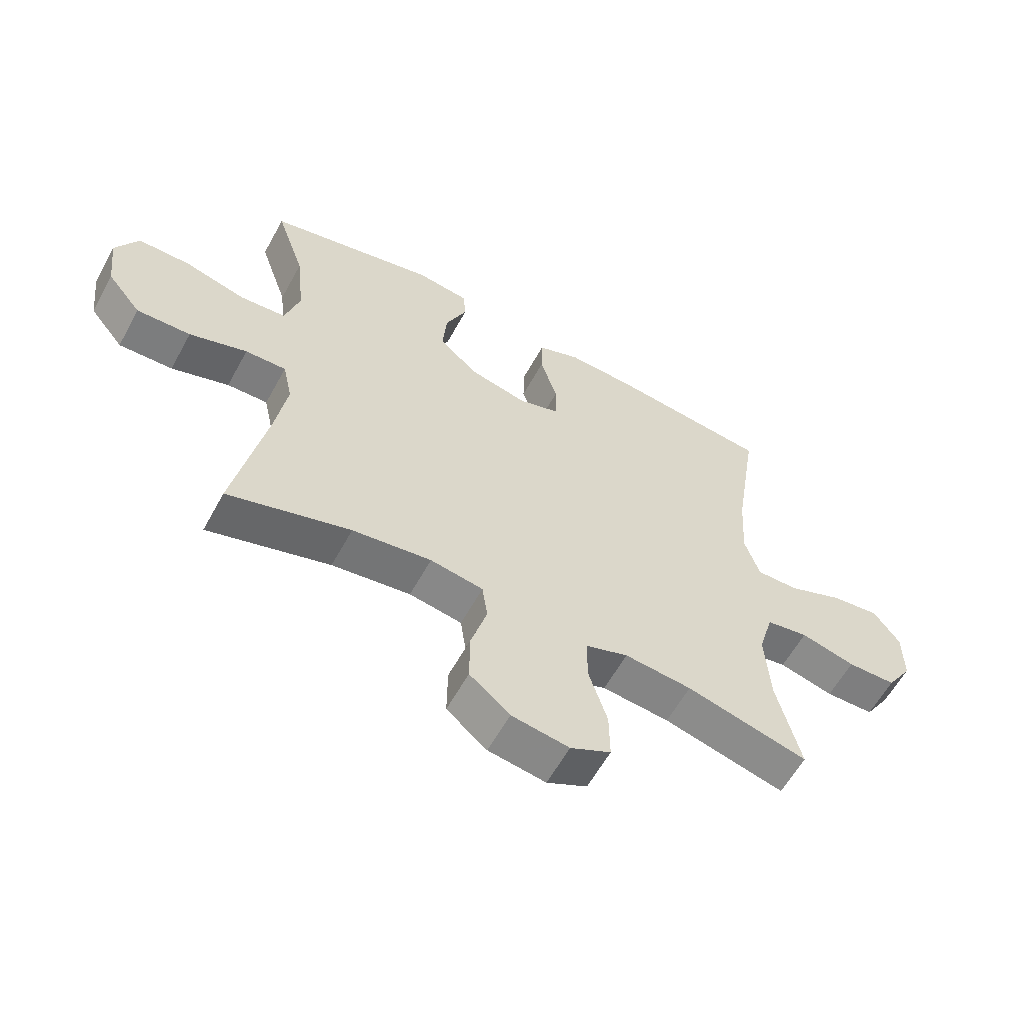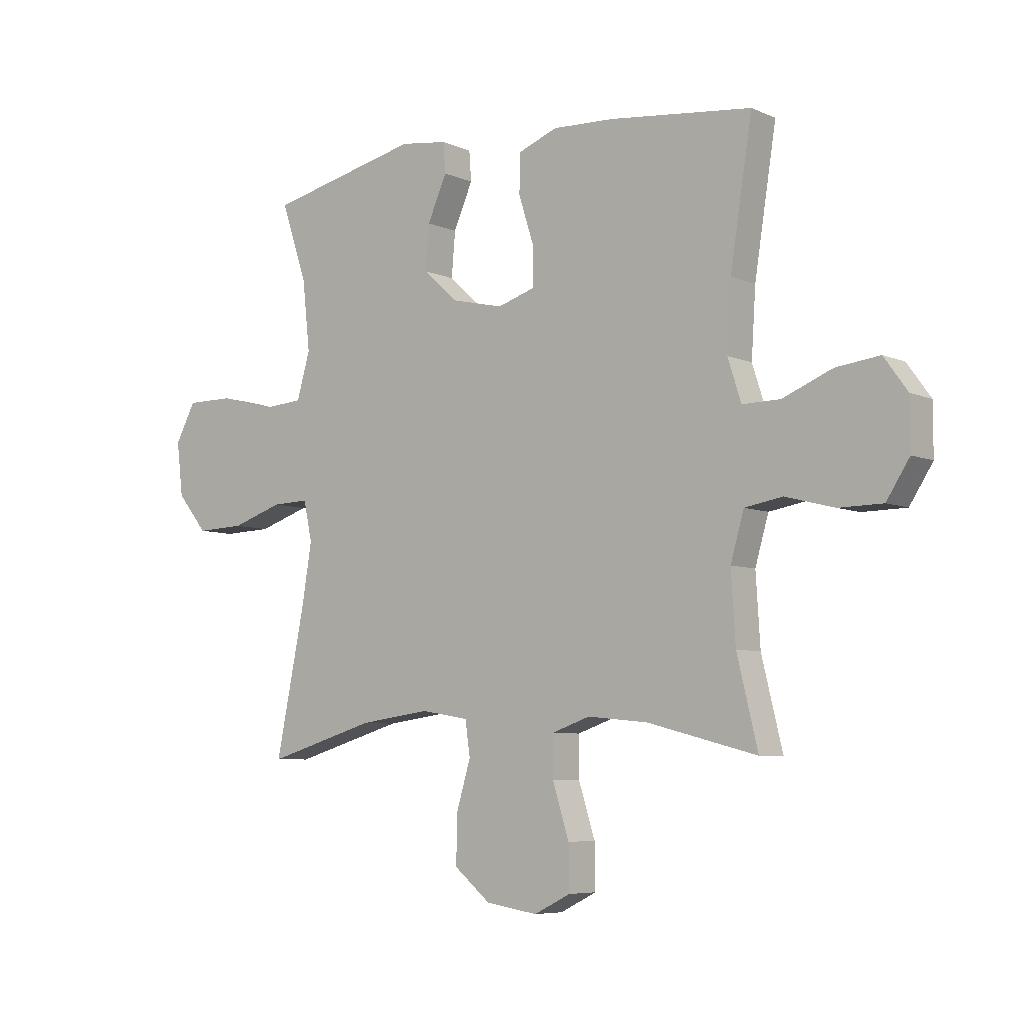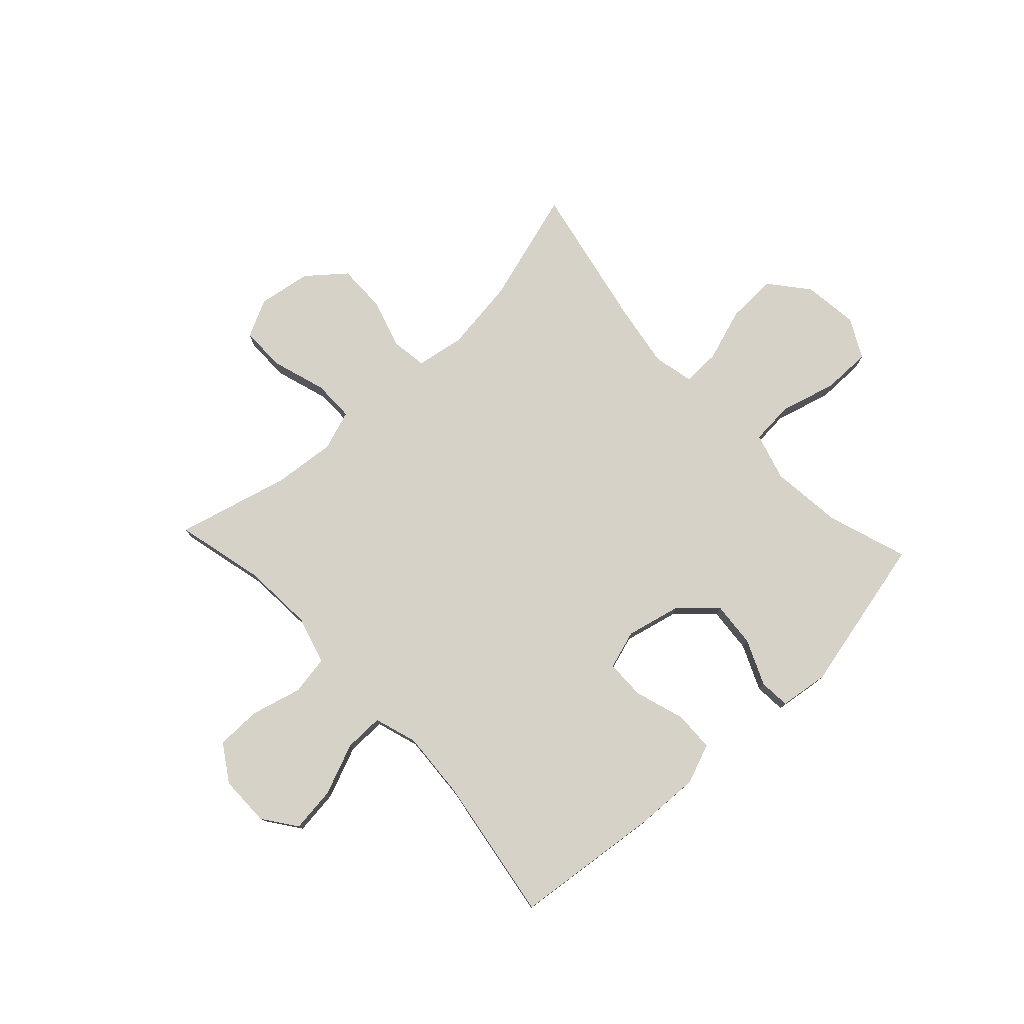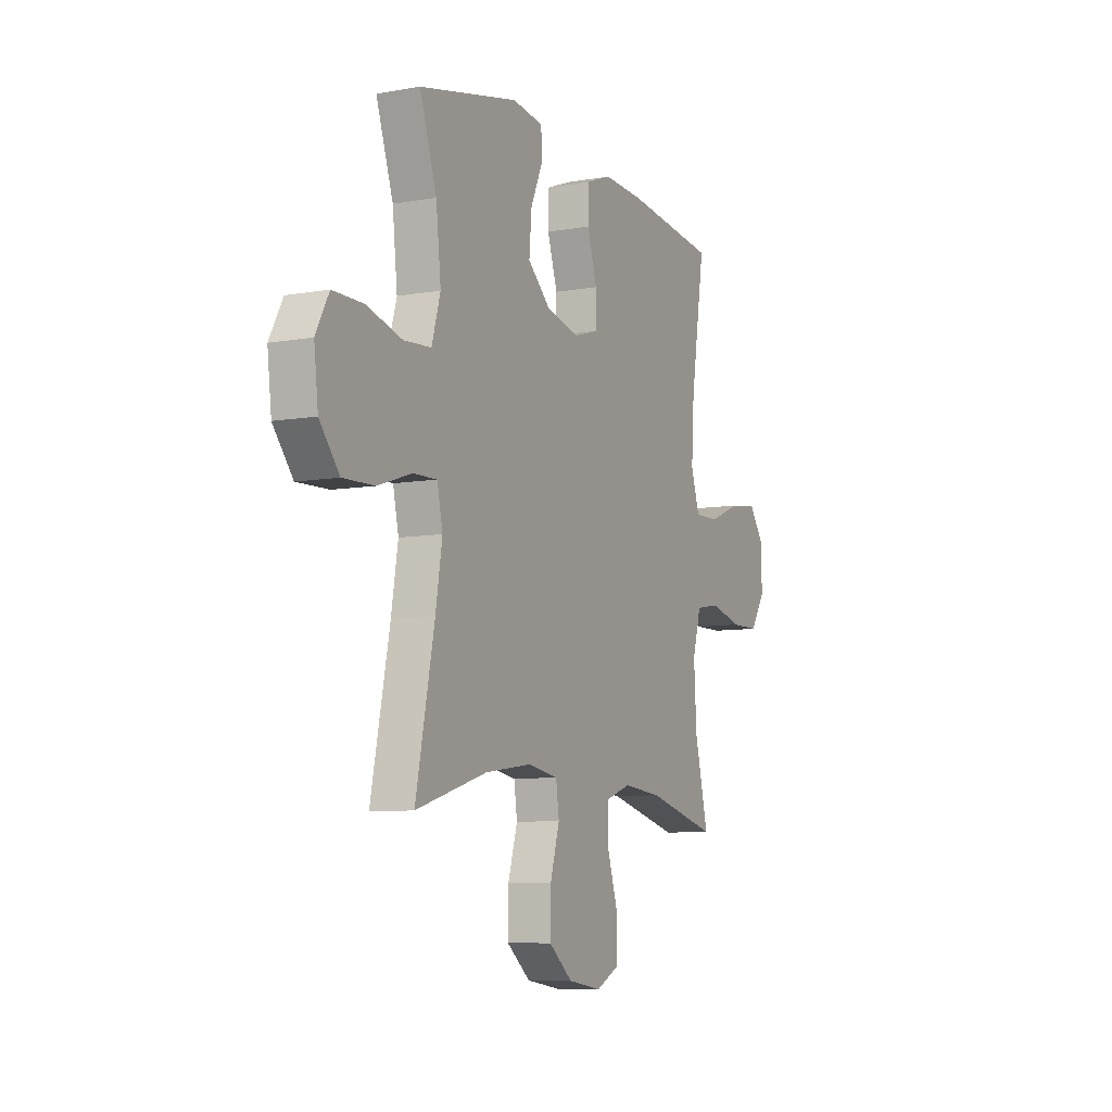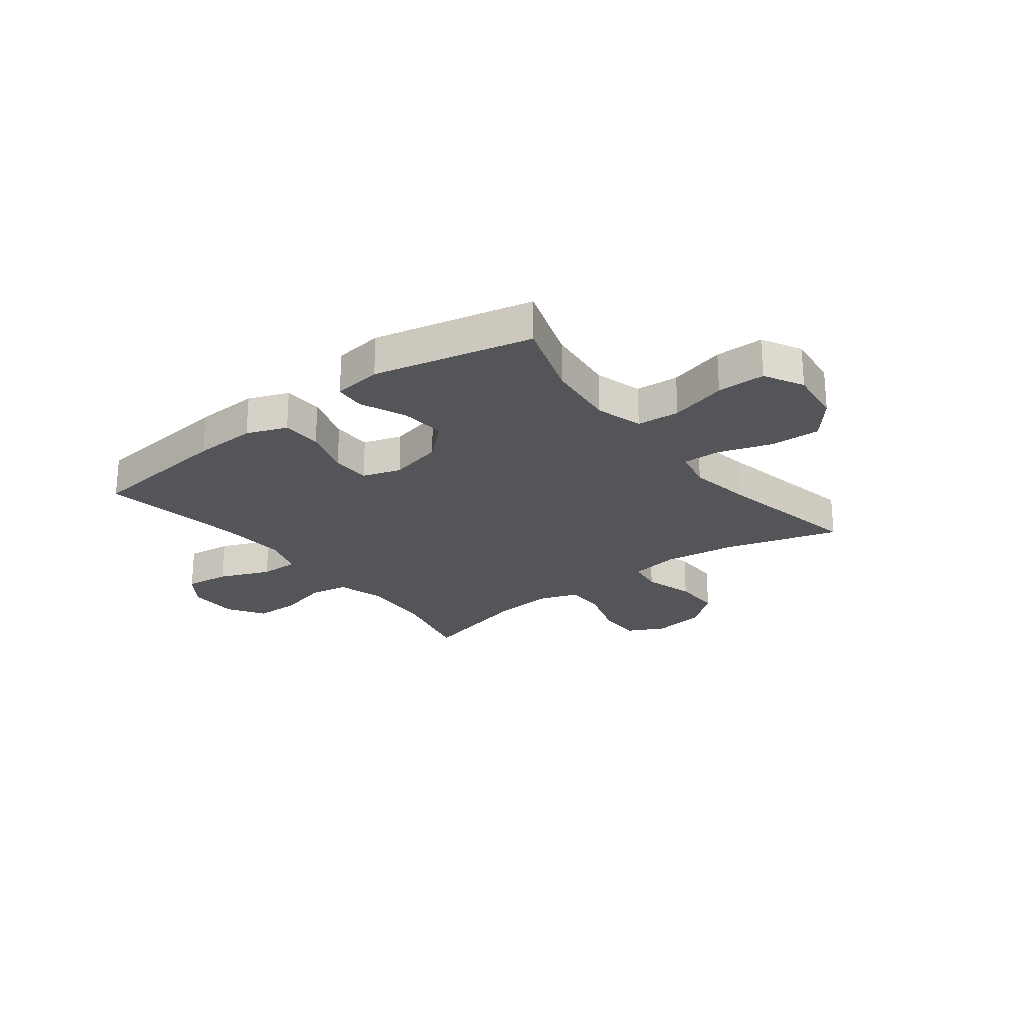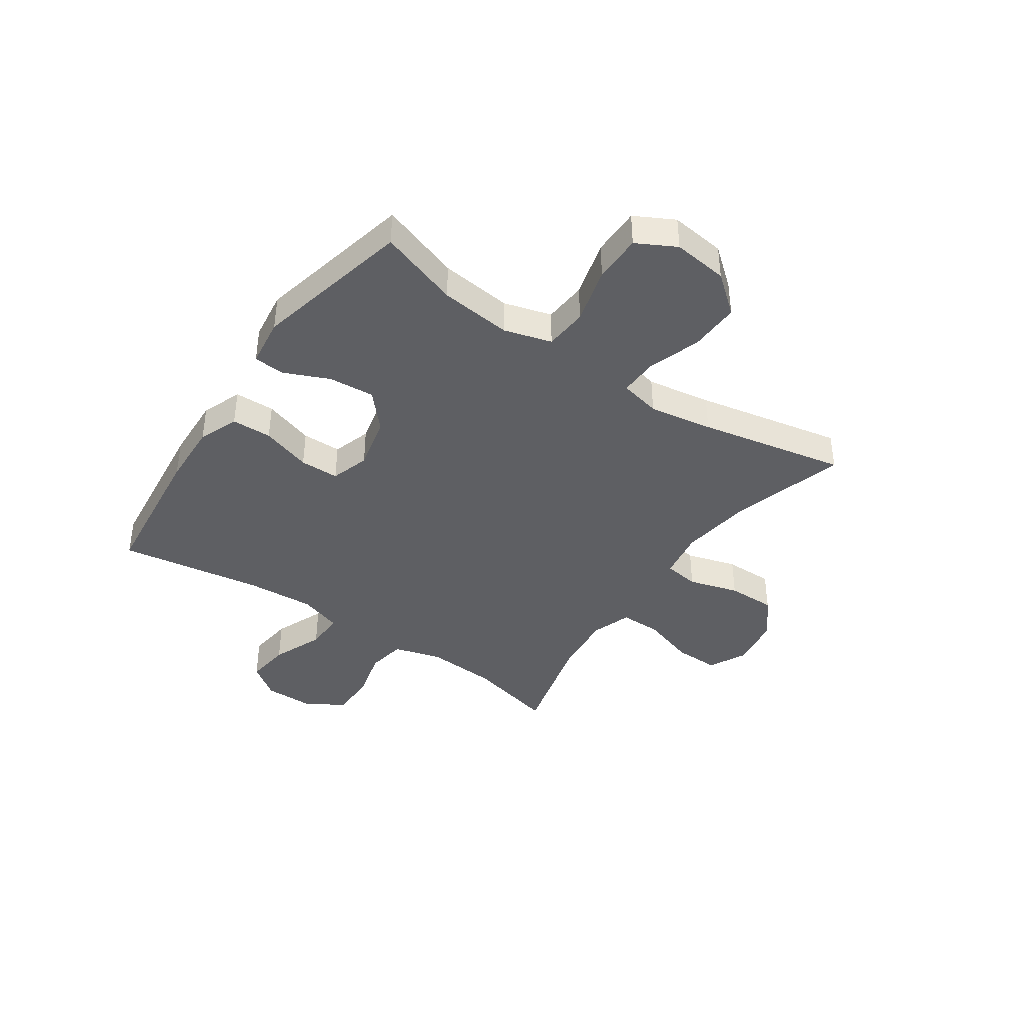
<metadata>
{"format":"obj","ext":"obj","renderer":"f3d","projection":"perspective","resolution":1024,"background":"white","views":[{"elev":-59.7,"azim":151.4,"up":"+Z"},{"elev":-6.5,"azim":-141.6,"up":"+Z"},{"elev":77.4,"azim":-43.0,"up":"+Y"},{"elev":-8.0,"azim":116.2,"up":"+Z"},{"elev":-24.0,"azim":37.5,"up":"+Y"},{"elev":-40.5,"azim":55.5,"up":"+Y"}]}
</metadata>
<code>
v -0.5 0.07 -0.5
v -0.461 0.07 -0.339
v -0.453 0.07 -0.21
v -0.478 0.07 -0.123
v -0.549 0.07 -0.111
v -0.641 0.07 -0.135
v -0.723 0.07 -0.134
v -0.766 0.07 -0.067
v -0.766 0.07 0.025
v -0.722 0.07 0.086
v -0.64 0.07 0.076
v -0.547 0.07 0.038
v -0.476 0.07 0.037
v -0.451 0.07 0.115
v -0.459 0.07 0.239
v -0.5 0.07 0.5
v -0.232 0.07 0.53
v -0.117 0.07 0.535
v -0.044 0.07 0.507
v -0.042 0.07 0.434
v -0.071 0.07 0.343
v -0.07 0.07 0.272
v 0 0.07 0.25
v 0.098 0.07 0.273
v 0.163 0.07 0.332
v 0.156 0.07 0.415
v 0.12 0.07 0.497
v 0.124 0.07 0.553
v 0.213 0.07 0.565
v 0.5 0.07 0.5
v 0.451 0.07 0.354
v 0.437 0.07 0.224
v 0.462 0.07 0.138
v 0.54 0.07 0.132
v 0.643 0.07 0.16
v 0.731 0.07 0.16
v 0.769 0.07 0.089
v 0.757 0.07 -0.011
v 0.7 0.07 -0.081
v 0.609 0.07 -0.078
v 0.512 0.07 -0.046
v 0.443 0.07 -0.044
v 0.427 0.07 -0.118
v 0.446 0.07 -0.234
v 0.5 0.07 -0.5
v 0.294 0.07 -0.439
v 0.161 0.07 -0.421
v 0.072 0.07 -0.436
v 0.063 0.07 -0.5
v 0.09 0.07 -0.591
v 0.091 0.07 -0.679
v 0.023 0.07 -0.735
v -0.074 0.07 -0.75
v -0.142 0.07 -0.716
v -0.141 0.07 -0.634
v -0.11 0.07 -0.536
v -0.11 0.07 -0.461
v -0.182 0.07 -0.436
v -0.295 0.07 -0.447
v -0.5 0 -0.5
v -0.461 0 -0.339
v -0.453 0 -0.21
v -0.478 0 -0.123
v -0.549 0 -0.111
v -0.641 0 -0.135
v -0.723 0 -0.134
v -0.766 0 -0.067
v -0.766 0 0.025
v -0.722 0 0.086
v -0.64 0 0.076
v -0.547 0 0.038
v -0.476 0 0.037
v -0.451 0 0.115
v -0.459 0 0.239
v -0.5 0 0.5
v -0.232 0 0.53
v -0.117 0 0.535
v -0.044 0 0.507
v -0.042 0 0.434
v -0.071 0 0.343
v -0.07 0 0.272
v 0 0 0.25
v 0.098 0 0.273
v 0.163 0 0.332
v 0.156 0 0.415
v 0.12 0 0.497
v 0.124 0 0.553
v 0.213 0 0.565
v 0.5 0 0.5
v 0.451 0 0.354
v 0.437 0 0.224
v 0.462 0 0.138
v 0.54 0 0.132
v 0.643 0 0.16
v 0.731 0 0.16
v 0.769 0 0.089
v 0.757 0 -0.011
v 0.7 0 -0.081
v 0.609 0 -0.078
v 0.512 0 -0.046
v 0.443 0 -0.044
v 0.427 0 -0.118
v 0.446 0 -0.234
v 0.5 0 -0.5
v 0.294 0 -0.439
v 0.161 0 -0.421
v 0.072 0 -0.436
v 0.063 0 -0.5
v 0.09 0 -0.591
v 0.091 0 -0.679
v 0.023 0 -0.735
v -0.074 0 -0.75
v -0.142 0 -0.716
v -0.141 0 -0.634
v -0.11 0 -0.536
v -0.11 0 -0.461
v -0.182 0 -0.436
v -0.295 0 -0.447
f 54 55 56
f 53 54 56
f 52 53 56
f 51 52 56
f 50 51 56
f 49 50 56
f 48 49 56 57
f 47 48 57 58
f 44 45 46
f 43 44 46 47
f 42 43 47 58
f 39 40 41
f 38 39 41
f 37 38 41
f 36 37 41
f 35 36 41
f 34 35 41
f 33 34 41 42
f 42 58 59
f 33 42 59
f 32 33 59
f 29 30 31
f 28 29 31
f 27 28 31
f 26 27 31
f 25 26 31 32
f 19 20 21
f 18 19 21
f 17 18 21
f 16 17 21
f 15 16 21
f 14 15 21 22
f 13 14 22 23
f 10 11 12
f 9 10 12
f 8 9 12
f 7 8 12
f 6 7 12
f 5 6 12
f 4 5 12 13
f 13 23 24
f 4 13 24
f 3 4 24
f 59 1 2
f 32 59 2
f 25 32 2
f 24 25 2
f 2 3 24
f 115 114 113
f 115 113 112
f 115 112 111
f 115 111 110
f 115 110 109
f 115 109 108
f 116 115 108 107
f 117 116 107 106
f 105 104 103
f 106 105 103 102
f 117 106 102 101
f 100 99 98
f 100 98 97
f 100 97 96
f 100 96 95
f 100 95 94
f 100 94 93
f 101 100 93 92
f 118 117 101
f 118 101 92
f 118 92 91
f 90 89 88
f 90 88 87
f 90 87 86
f 90 86 85
f 91 90 85 84
f 80 79 78
f 80 78 77
f 80 77 76
f 80 76 75
f 80 75 74
f 81 80 74 73
f 82 81 73 72
f 71 70 69
f 71 69 68
f 71 68 67
f 71 67 66
f 71 66 65
f 71 65 64
f 72 71 64 63
f 83 82 72
f 83 72 63
f 83 63 62
f 61 60 118
f 61 118 91
f 61 91 84
f 61 84 83
f 83 62 61
f 1 60 61 2
f 2 61 62 3
f 3 62 63 4
f 4 63 64 5
f 5 64 65 6
f 6 65 66 7
f 7 66 67 8
f 8 67 68 9
f 9 68 69 10
f 10 69 70 11
f 11 70 71 12
f 12 71 72 13
f 13 72 73 14
f 14 73 74 15
f 15 74 75 16
f 16 75 76 17
f 17 76 77 18
f 18 77 78 19
f 19 78 79 20
f 20 79 80 21
f 21 80 81 22
f 22 81 82 23
f 23 82 83 24
f 24 83 84 25
f 25 84 85 26
f 26 85 86 27
f 27 86 87 28
f 28 87 88 29
f 29 88 89 30
f 30 89 90 31
f 31 90 91 32
f 32 91 92 33
f 33 92 93 34
f 34 93 94 35
f 35 94 95 36
f 36 95 96 37
f 37 96 97 38
f 38 97 98 39
f 39 98 99 40
f 40 99 100 41
f 41 100 101 42
f 42 101 102 43
f 43 102 103 44
f 44 103 104 45
f 45 104 105 46
f 46 105 106 47
f 47 106 107 48
f 48 107 108 49
f 49 108 109 50
f 50 109 110 51
f 51 110 111 52
f 52 111 112 53
f 53 112 113 54
f 54 113 114 55
f 55 114 115 56
f 56 115 116 57
f 57 116 117 58
f 58 117 118 59
f 59 118 60 1

</code>
